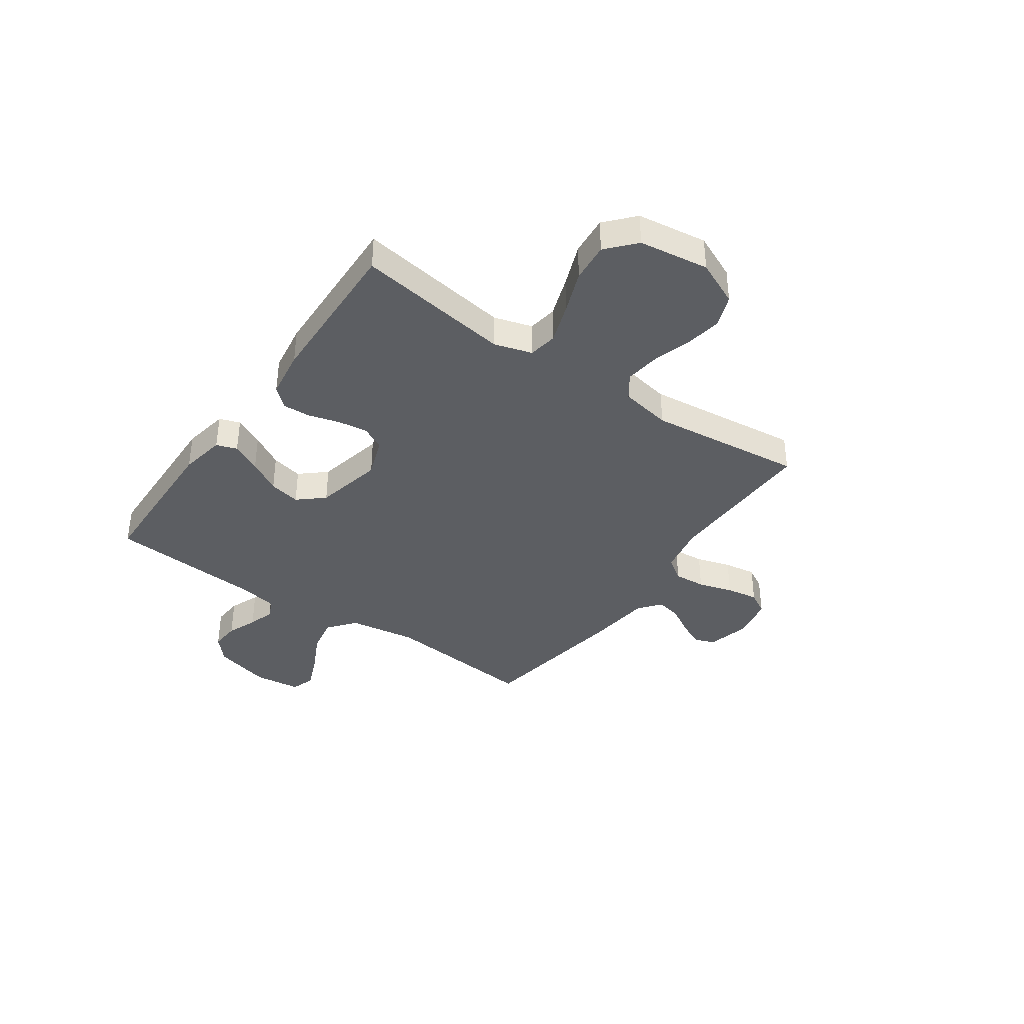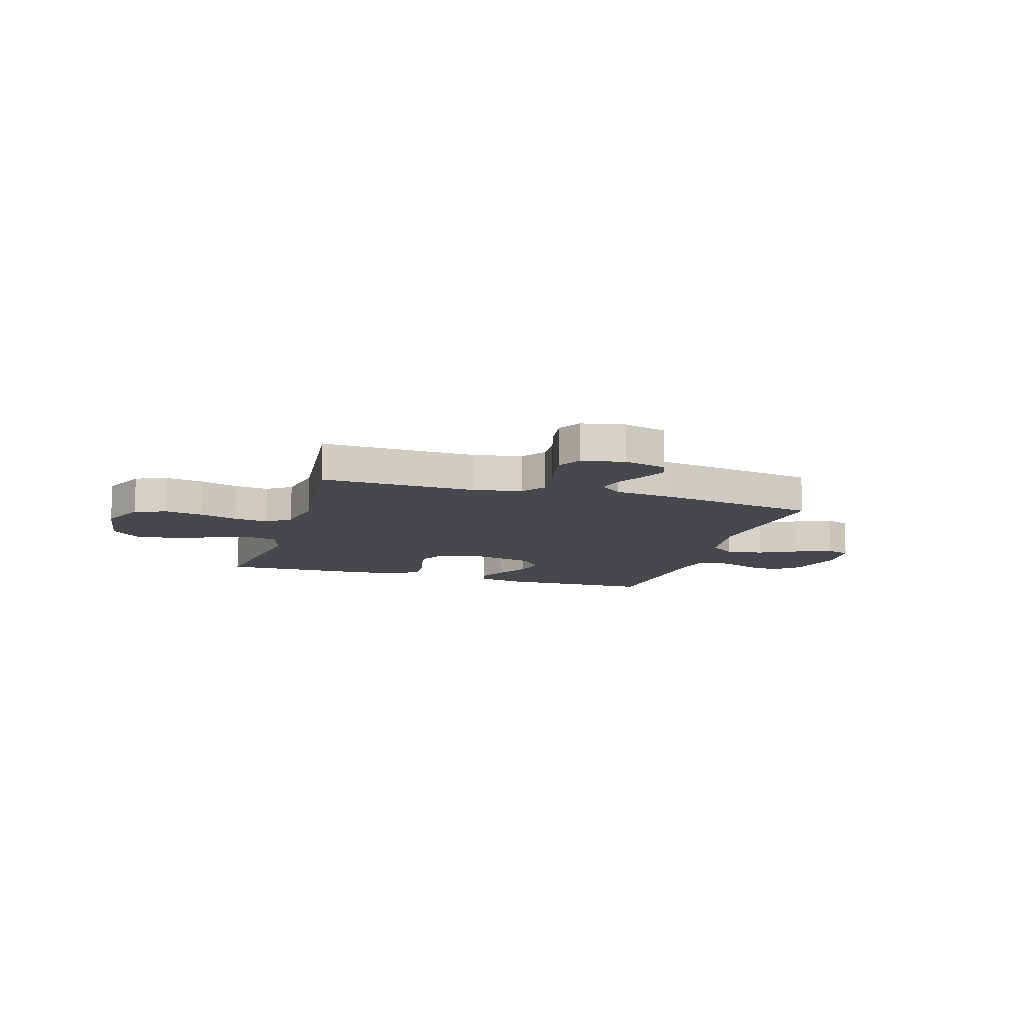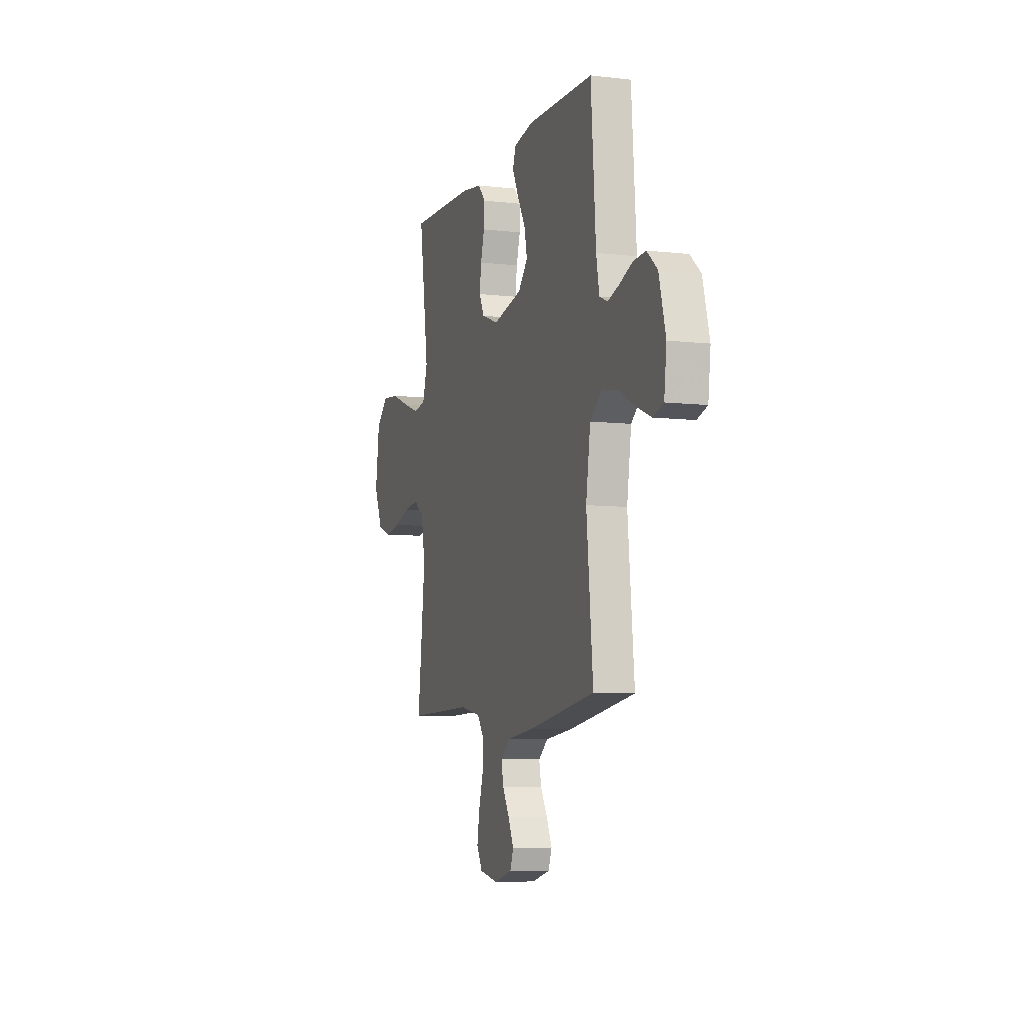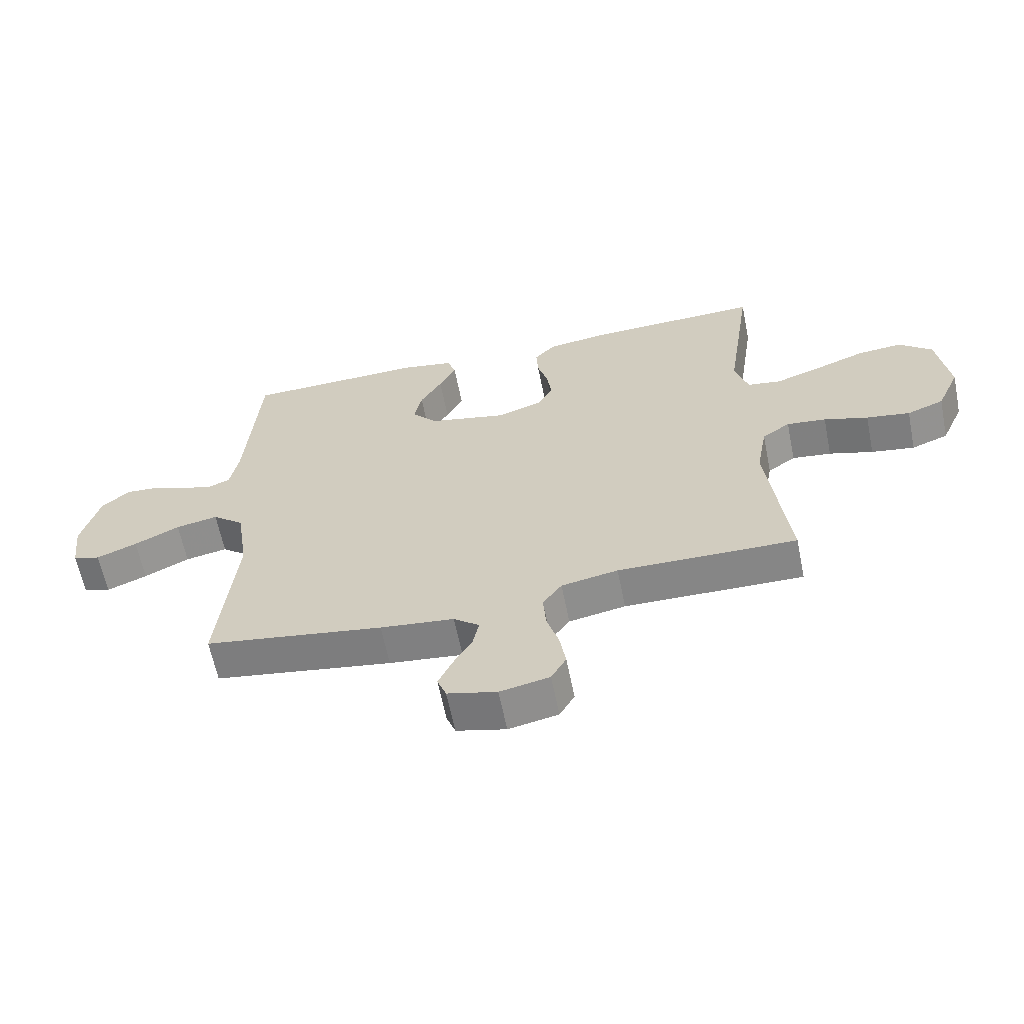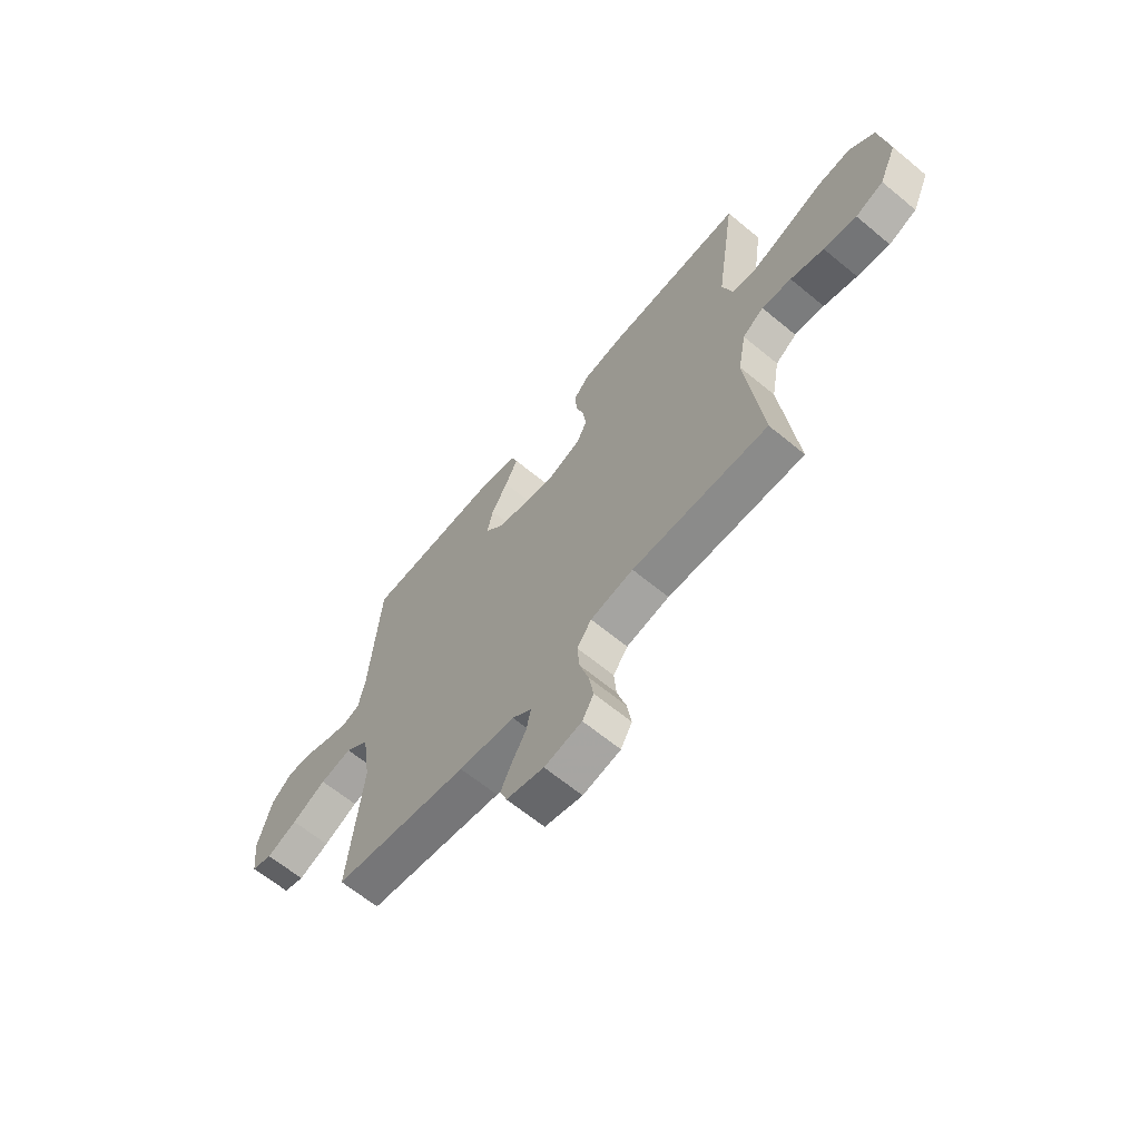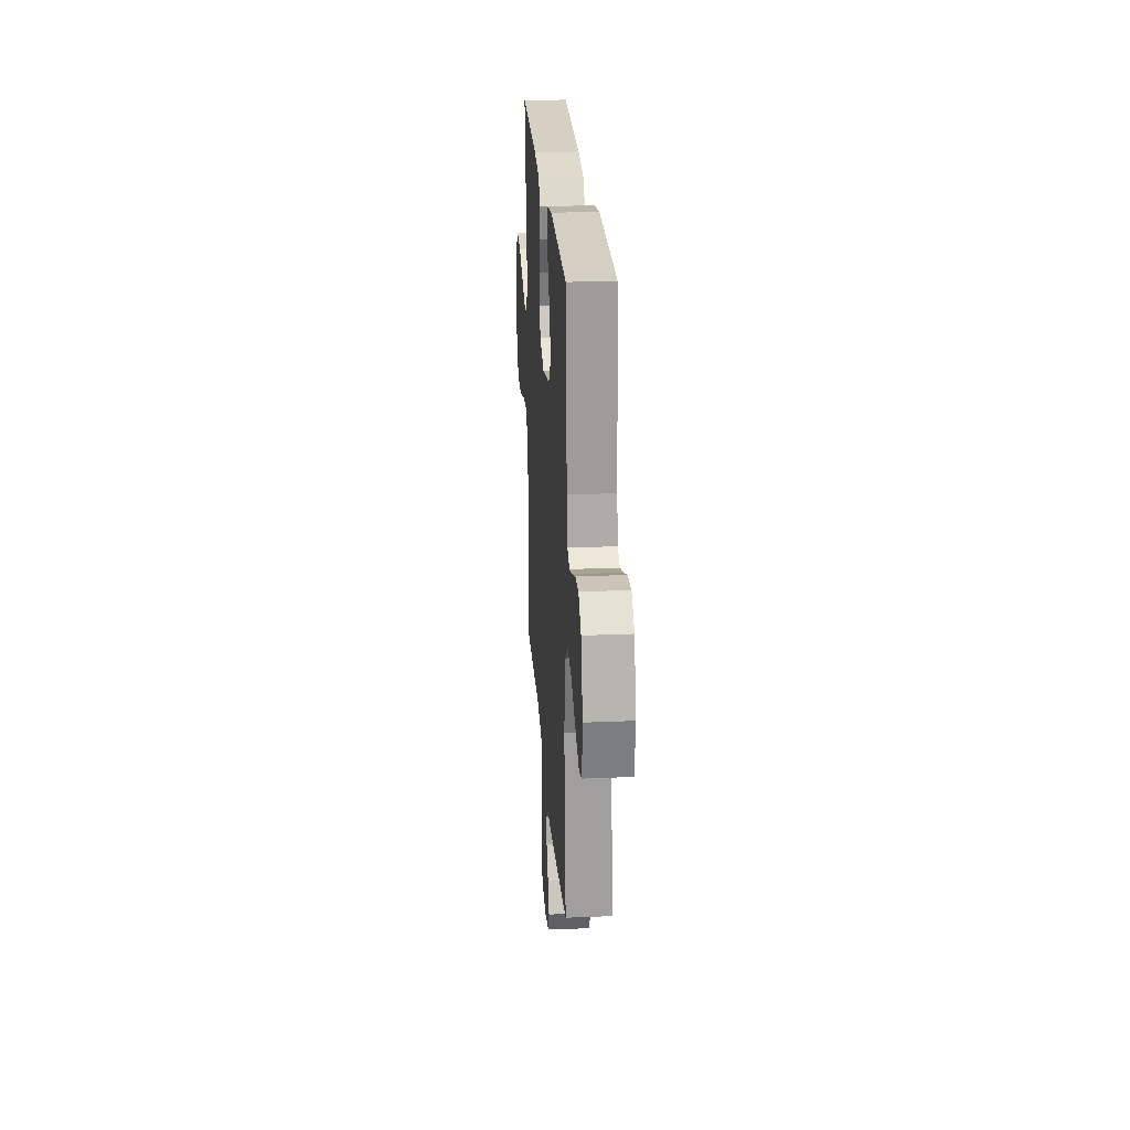
<metadata>
{"format":"obj","ext":"obj","renderer":"f3d","projection":"perspective","resolution":1024,"background":"white","views":[{"elev":-38.0,"azim":55.0,"up":"+Y"},{"elev":-11.6,"azim":162.9,"up":"+Y"},{"elev":-7.3,"azim":-108.2,"up":"+Z"},{"elev":-62.4,"azim":11.4,"up":"+Z"},{"elev":-64.5,"azim":50.2,"up":"+Z"},{"elev":24.4,"azim":-94.0,"up":"+Z"}]}
</metadata>
<code>
v 0.5 0.07 0.5
v 0.456 0.07 0.2
v 0.478 0.07 0.127
v 0.534 0.07 0.118
v 0.612 0.07 0.145
v 0.695 0.07 0.177
v 0.771 0.07 0.184
v 0.826 0.07 0.135
v 0.845 0.07 0
v 0.806 0.07 -0.087
v 0.744 0.07 -0.111
v 0.671 0.07 -0.099
v 0.597 0.07 -0.076
v 0.531 0.07 -0.068
v 0.484 0.07 -0.101
v 0.466 0.07 -0.2
v 0.5 0.07 -0.5
v 0.2 0.07 -0.495
v 0.105 0.07 -0.513
v 0.073 0.07 -0.558
v 0.078 0.07 -0.619
v 0.098 0.07 -0.686
v 0.108 0.07 -0.748
v 0.083 0.07 -0.792
v 0 0.07 -0.809
v -0.083 0.07 -0.788
v -0.098 0.07 -0.748
v -0.074 0.07 -0.697
v -0.043 0.07 -0.644
v -0.033 0.07 -0.595
v -0.076 0.07 -0.561
v -0.2 0.07 -0.547
v -0.5 0.07 -0.5
v -0.471 0.07 -0.2
v -0.491 0.07 -0.068
v -0.544 0.07 -0.025
v -0.615 0.07 -0.039
v -0.691 0.07 -0.077
v -0.759 0.07 -0.105
v -0.805 0.07 -0.09
v -0.816 0.07 0
v -0.786 0.07 0.112
v -0.739 0.07 0.153
v -0.682 0.07 0.149
v -0.624 0.07 0.126
v -0.573 0.07 0.11
v -0.536 0.07 0.126
v -0.522 0.07 0.2
v -0.5 0.07 0.5
v -0.2 0.07 0.508
v -0.112 0.07 0.492
v -0.098 0.07 0.452
v -0.126 0.07 0.395
v -0.162 0.07 0.332
v -0.175 0.07 0.271
v -0.132 0.07 0.222
v 0 0.07 0.193
v 0.077 0.07 0.221
v 0.1 0.07 0.267
v 0.092 0.07 0.325
v 0.075 0.07 0.384
v 0.072 0.07 0.438
v 0.106 0.07 0.476
v 0.2 0.07 0.49
v 0.5 0 0.5
v 0.456 0 0.2
v 0.478 0 0.127
v 0.534 0 0.118
v 0.612 0 0.145
v 0.695 0 0.177
v 0.771 0 0.184
v 0.826 0 0.135
v 0.845 0 0
v 0.806 0 -0.087
v 0.744 0 -0.111
v 0.671 0 -0.099
v 0.597 0 -0.076
v 0.531 0 -0.068
v 0.484 0 -0.101
v 0.466 0 -0.2
v 0.5 0 -0.5
v 0.2 0 -0.495
v 0.105 0 -0.513
v 0.073 0 -0.558
v 0.078 0 -0.619
v 0.098 0 -0.686
v 0.108 0 -0.748
v 0.083 0 -0.792
v 0 0 -0.809
v -0.083 0 -0.788
v -0.098 0 -0.748
v -0.074 0 -0.697
v -0.043 0 -0.644
v -0.033 0 -0.595
v -0.076 0 -0.561
v -0.2 0 -0.547
v -0.5 0 -0.5
v -0.471 0 -0.2
v -0.491 0 -0.068
v -0.544 0 -0.025
v -0.615 0 -0.039
v -0.691 0 -0.077
v -0.759 0 -0.105
v -0.805 0 -0.09
v -0.816 0 0
v -0.786 0 0.112
v -0.739 0 0.153
v -0.682 0 0.149
v -0.624 0 0.126
v -0.573 0 0.11
v -0.536 0 0.126
v -0.522 0 0.2
v -0.5 0 0.5
v -0.2 0 0.508
v -0.112 0 0.492
v -0.098 0 0.452
v -0.126 0 0.395
v -0.162 0 0.332
v -0.175 0 0.271
v -0.132 0 0.222
v 0 0 0.193
v 0.077 0 0.221
v 0.1 0 0.267
v 0.092 0 0.325
v 0.075 0 0.384
v 0.072 0 0.438
v 0.106 0 0.476
v 0.2 0 0.49
f 64 1 2
f 63 64 2
f 62 63 2
f 61 62 2
f 60 61 2
f 59 60 2 3
f 58 59 3
f 57 58 3
f 52 53 54
f 51 52 54
f 50 51 54
f 49 50 54
f 48 49 54
f 47 48 54 55
f 46 47 55 56
f 43 44 45
f 42 43 45
f 41 42 45
f 40 41 45
f 39 40 45
f 38 39 45
f 37 38 45
f 36 37 45 46
f 46 56 57
f 36 46 57
f 35 36 57
f 31 32 33 34
f 57 3 4
f 35 57 4
f 34 35 4
f 31 34 4
f 30 31 4
f 27 28 29
f 26 27 29
f 25 26 29
f 24 25 29
f 23 24 29
f 22 23 29
f 21 22 29
f 16 17 18
f 15 16 18 19
f 11 12 13
f 10 11 13
f 9 10 13
f 8 9 13
f 7 8 13
f 6 7 13
f 5 6 13
f 5 13 14
f 4 5 14 15
f 20 21 29 30
f 19 20 30 4
f 4 15 19
f 66 65 128
f 66 128 127
f 66 127 126
f 66 126 125
f 66 125 124
f 67 66 124 123
f 67 123 122
f 67 122 121
f 118 117 116
f 118 116 115
f 118 115 114
f 118 114 113
f 118 113 112
f 119 118 112 111
f 120 119 111 110
f 109 108 107
f 109 107 106
f 109 106 105
f 109 105 104
f 109 104 103
f 109 103 102
f 109 102 101
f 110 109 101 100
f 121 120 110
f 121 110 100
f 121 100 99
f 98 97 96 95
f 68 67 121
f 68 121 99
f 68 99 98
f 68 98 95
f 68 95 94
f 93 92 91
f 93 91 90
f 93 90 89
f 93 89 88
f 93 88 87
f 93 87 86
f 93 86 85
f 82 81 80
f 83 82 80 79
f 77 76 75
f 77 75 74
f 77 74 73
f 77 73 72
f 77 72 71
f 77 71 70
f 77 70 69
f 78 77 69
f 79 78 69 68
f 94 93 85 84
f 68 94 84 83
f 83 79 68
f 1 65 66 2
f 2 66 67 3
f 3 67 68 4
f 4 68 69 5
f 5 69 70 6
f 6 70 71 7
f 7 71 72 8
f 8 72 73 9
f 9 73 74 10
f 10 74 75 11
f 11 75 76 12
f 12 76 77 13
f 13 77 78 14
f 14 78 79 15
f 15 79 80 16
f 16 80 81 17
f 17 81 82 18
f 18 82 83 19
f 19 83 84 20
f 20 84 85 21
f 21 85 86 22
f 22 86 87 23
f 23 87 88 24
f 24 88 89 25
f 25 89 90 26
f 26 90 91 27
f 27 91 92 28
f 28 92 93 29
f 29 93 94 30
f 30 94 95 31
f 31 95 96 32
f 32 96 97 33
f 33 97 98 34
f 34 98 99 35
f 35 99 100 36
f 36 100 101 37
f 37 101 102 38
f 38 102 103 39
f 39 103 104 40
f 40 104 105 41
f 41 105 106 42
f 42 106 107 43
f 43 107 108 44
f 44 108 109 45
f 45 109 110 46
f 46 110 111 47
f 47 111 112 48
f 48 112 113 49
f 49 113 114 50
f 50 114 115 51
f 51 115 116 52
f 52 116 117 53
f 53 117 118 54
f 54 118 119 55
f 55 119 120 56
f 56 120 121 57
f 57 121 122 58
f 58 122 123 59
f 59 123 124 60
f 60 124 125 61
f 61 125 126 62
f 62 126 127 63
f 63 127 128 64
f 64 128 65 1

</code>
